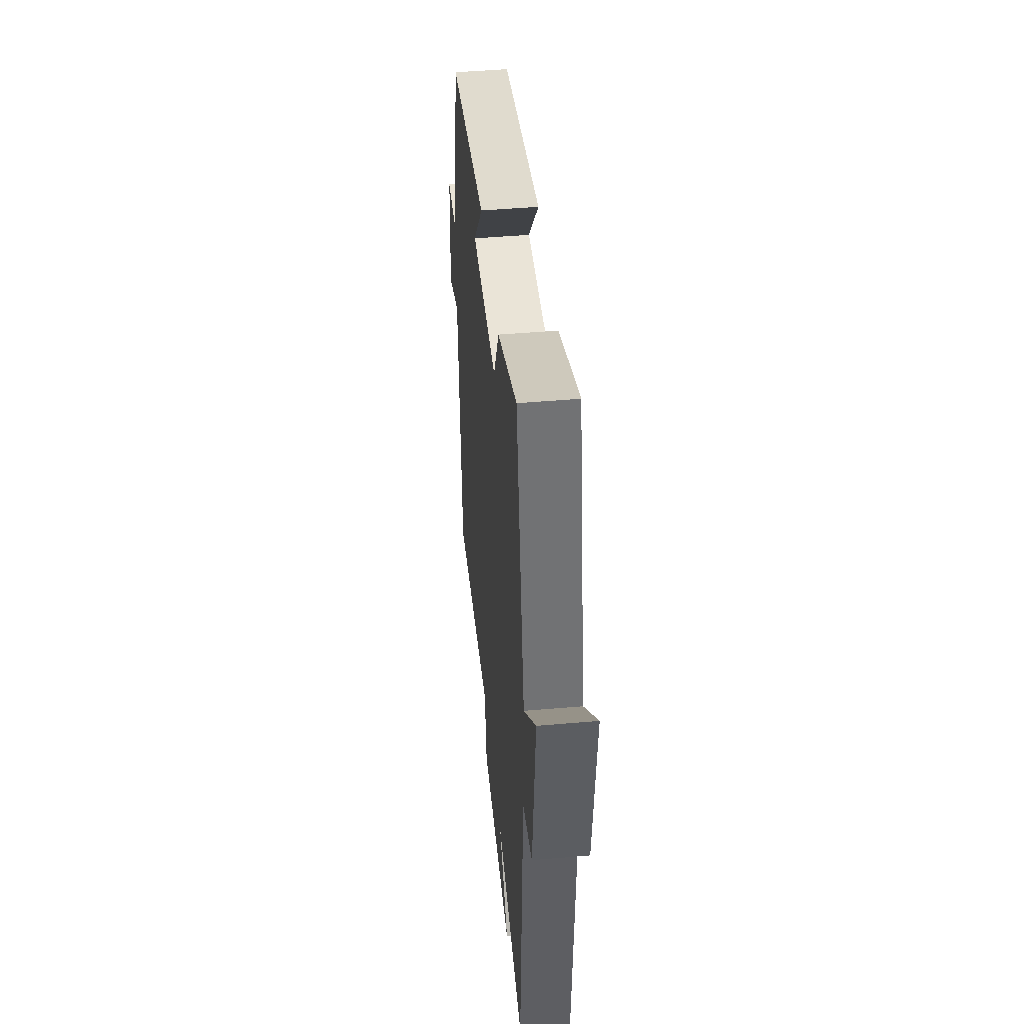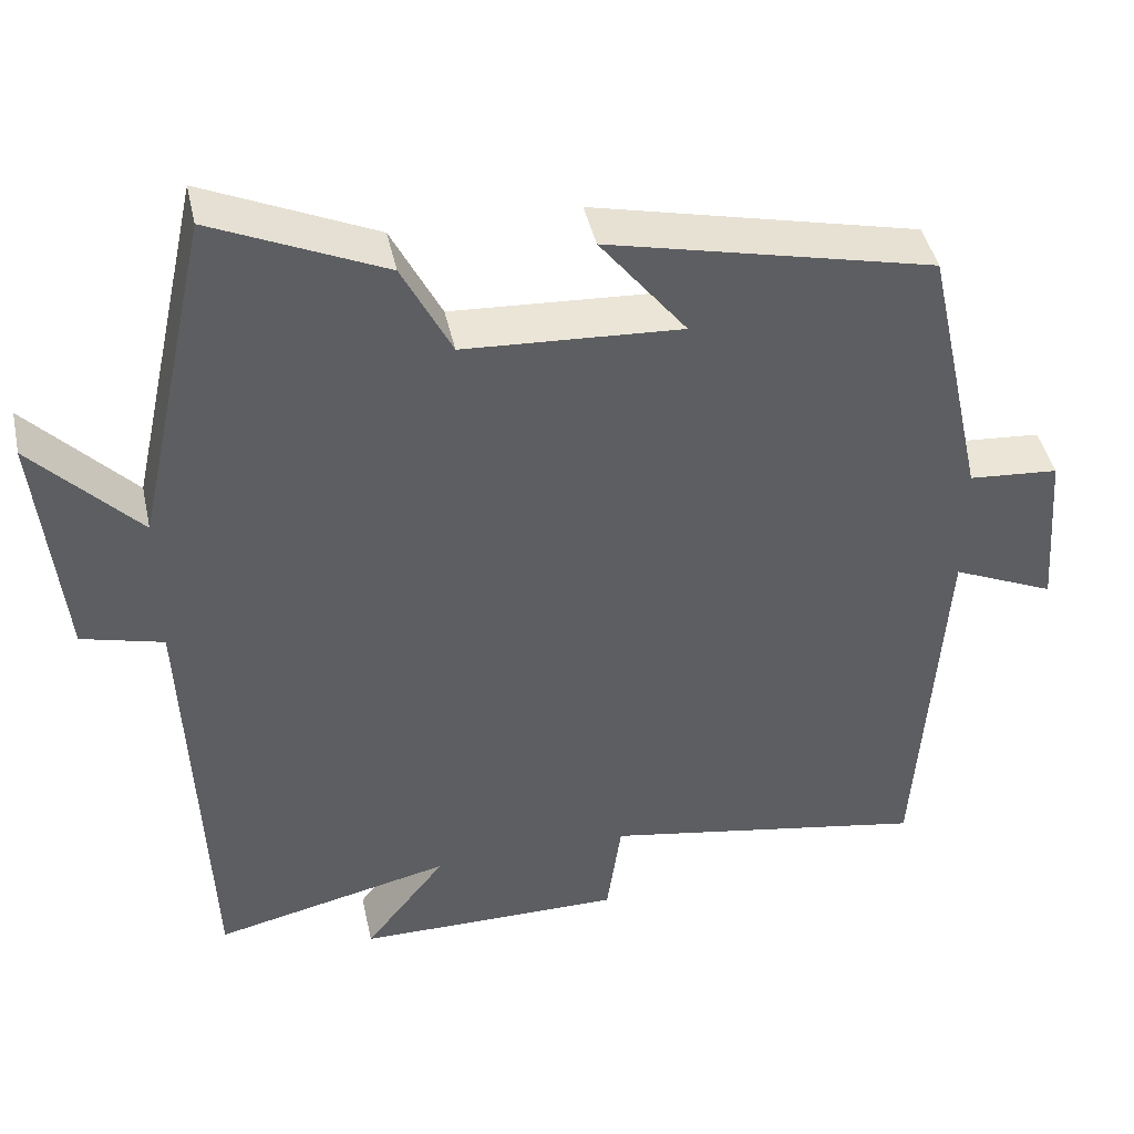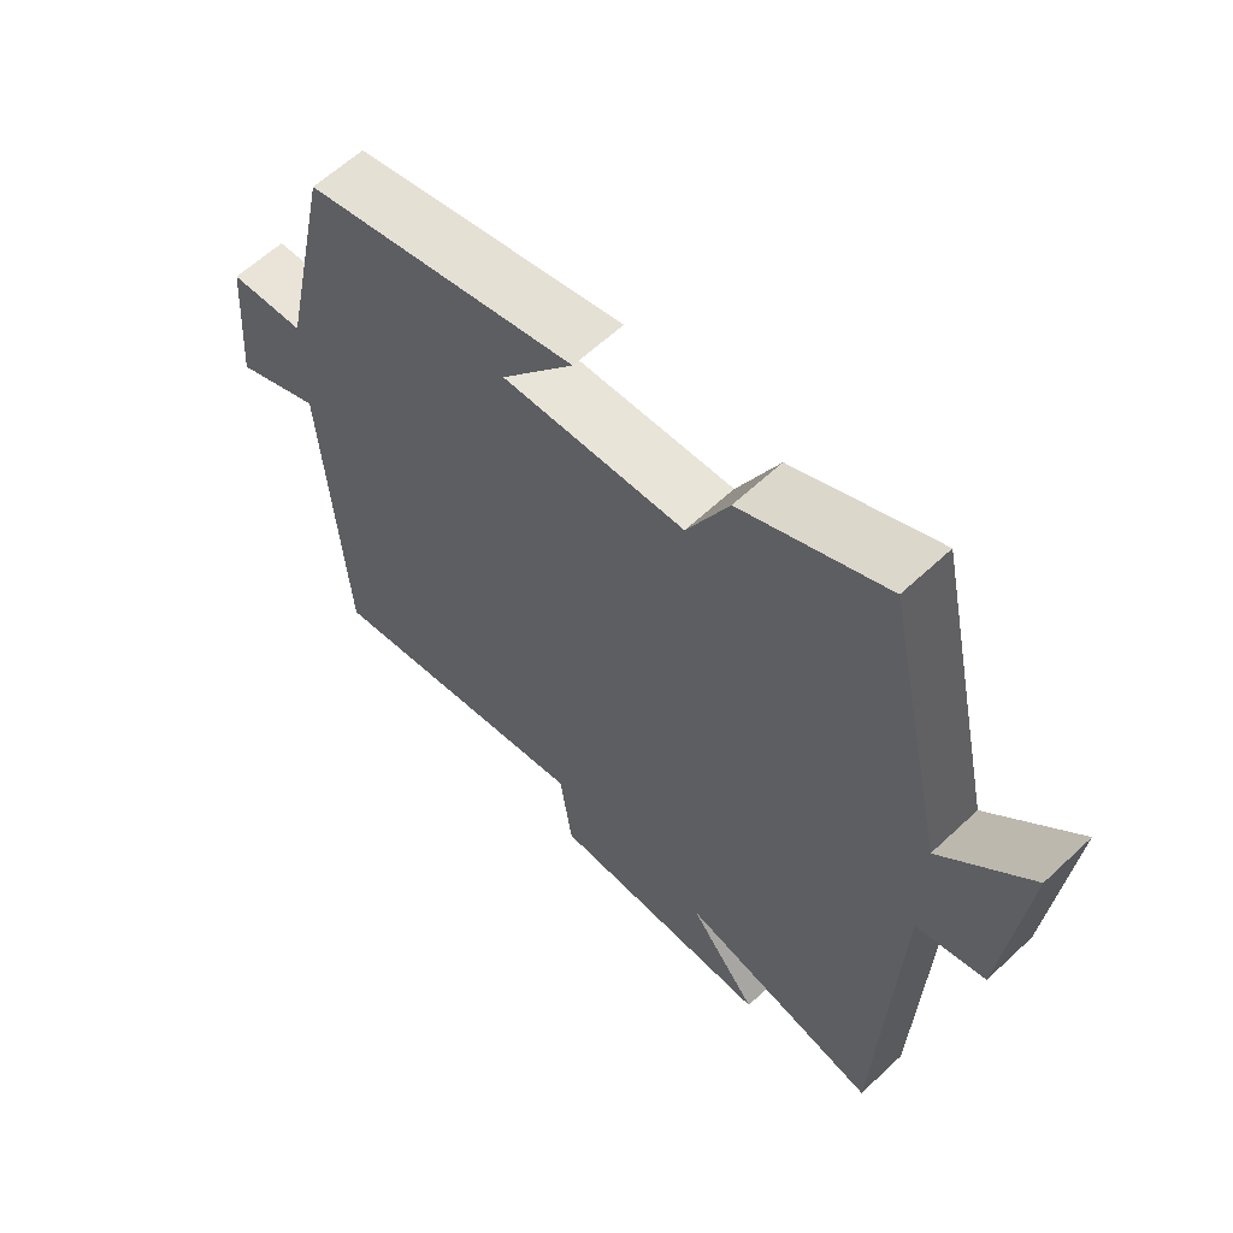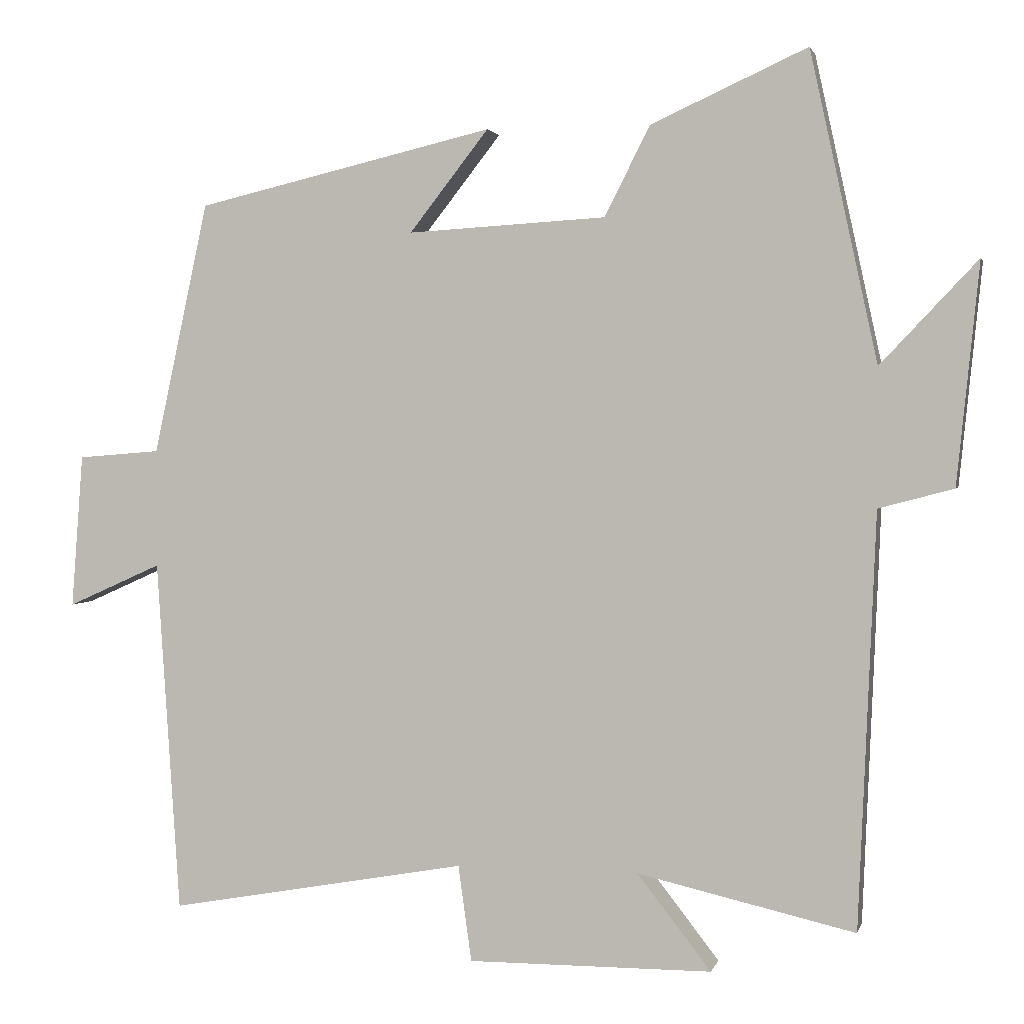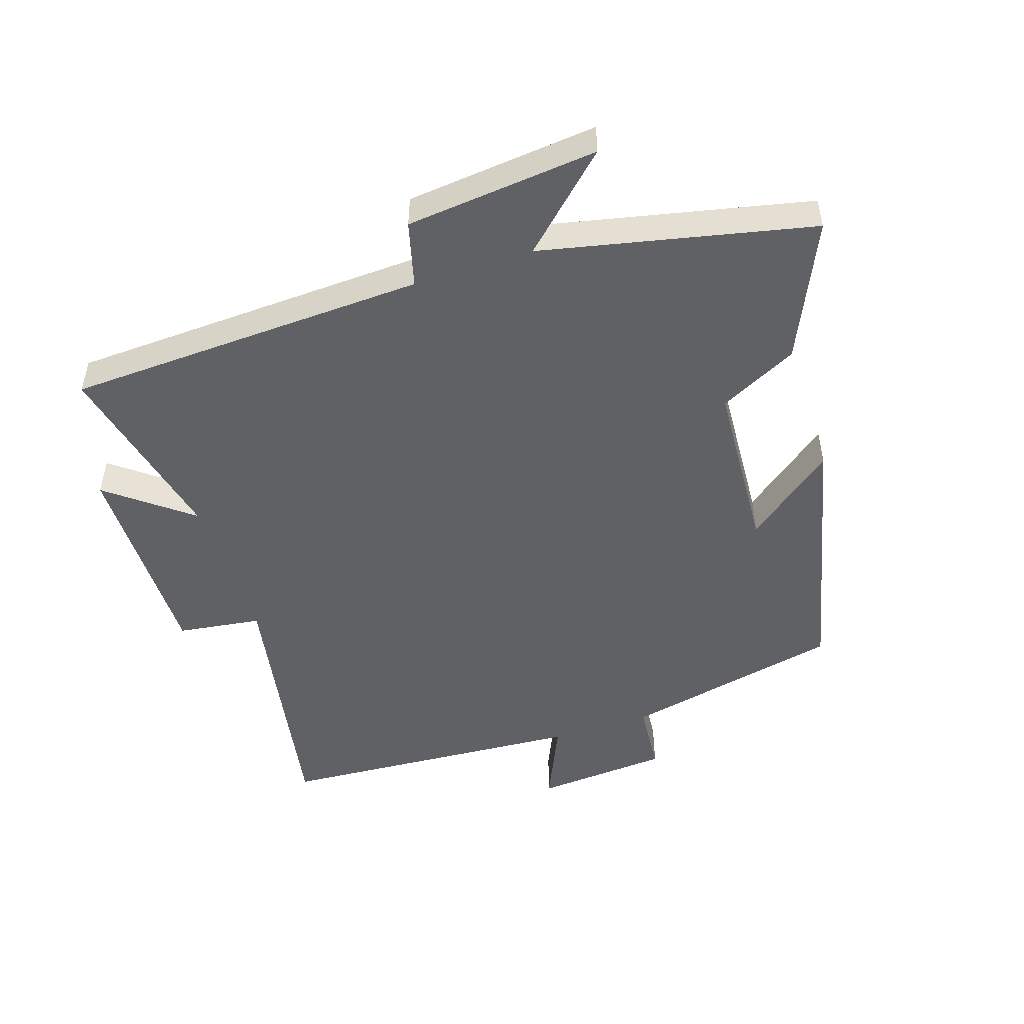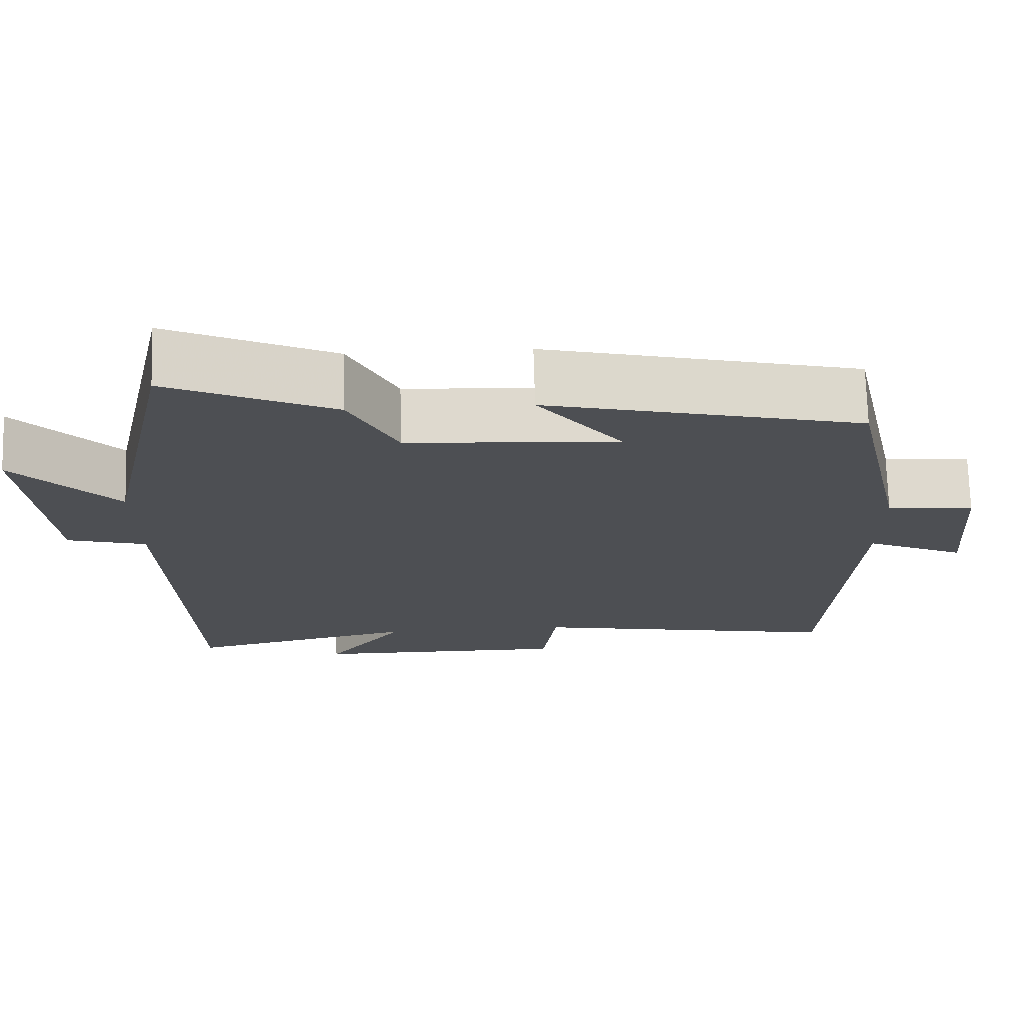
<metadata>
{"format":"obj","ext":"obj","renderer":"f3d","projection":"perspective","resolution":1024,"background":"white","views":[{"elev":47.2,"azim":-95.6,"up":"+Z"},{"elev":43.7,"azim":-12.3,"up":"+Z"},{"elev":60.9,"azim":-133.7,"up":"+Z"},{"elev":2.2,"azim":-166.9,"up":"+Z"},{"elev":-49.8,"azim":-71.8,"up":"+Y"},{"elev":72.3,"azim":-1.6,"up":"+Z"}]}
</metadata>
<code>
v 0.426 0.07 0.405
v 0.5 0.07 0.065
v 0.611 0.07 0.056
v 0.627 0.07 -0.152
v 0.5 0.07 -0.095
v 0.469 0.07 -0.573
v 0.065 0.07 -0.5
v 0.047 0.07 -0.63
v -0.283 0.07 -0.628
v -0.183 0.07 -0.5
v -0.477 0.07 -0.567
v -0.5 0.07 -0.007
v -0.601 0.07 0.02
v -0.631 0.07 0.318
v -0.5 0.07 0.179
v -0.409 0.07 0.596
v -0.198 0.07 0.5
v -0.137 0.07 0.379
v 0.131 0.07 0.363
v 0.024 0.07 0.5
v 0.426 0 0.405
v 0.5 0 0.065
v 0.611 0 0.056
v 0.627 0 -0.152
v 0.5 0 -0.095
v 0.469 0 -0.573
v 0.065 0 -0.5
v 0.047 0 -0.63
v -0.283 0 -0.628
v -0.183 0 -0.5
v -0.477 0 -0.567
v -0.5 0 -0.007
v -0.601 0 0.02
v -0.631 0 0.318
v -0.5 0 0.179
v -0.409 0 0.596
v -0.198 0 0.5
v -0.137 0 0.379
v 0.131 0 0.363
v 0.024 0 0.5
f 19 20 1 2
f 18 19 2
f 15 16 17 18
f 15 18 2
f 12 13 14 15
f 12 15 2
f 11 12 2
f 10 11 2
f 7 8 9 10
f 7 10 2 3
f 5 6 7
f 5 7 3
f 3 4 5
f 22 21 40 39
f 22 39 38
f 38 37 36 35
f 22 38 35
f 35 34 33 32
f 22 35 32
f 22 32 31
f 22 31 30
f 30 29 28 27
f 23 22 30 27
f 27 26 25
f 23 27 25
f 25 24 23
f 1 21 22 2
f 2 22 23 3
f 3 23 24 4
f 4 24 25 5
f 5 25 26 6
f 6 26 27 7
f 7 27 28 8
f 8 28 29 9
f 9 29 30 10
f 10 30 31 11
f 11 31 32 12
f 12 32 33 13
f 13 33 34 14
f 14 34 35 15
f 15 35 36 16
f 16 36 37 17
f 17 37 38 18
f 18 38 39 19
f 19 39 40 20
f 20 40 21 1

</code>
